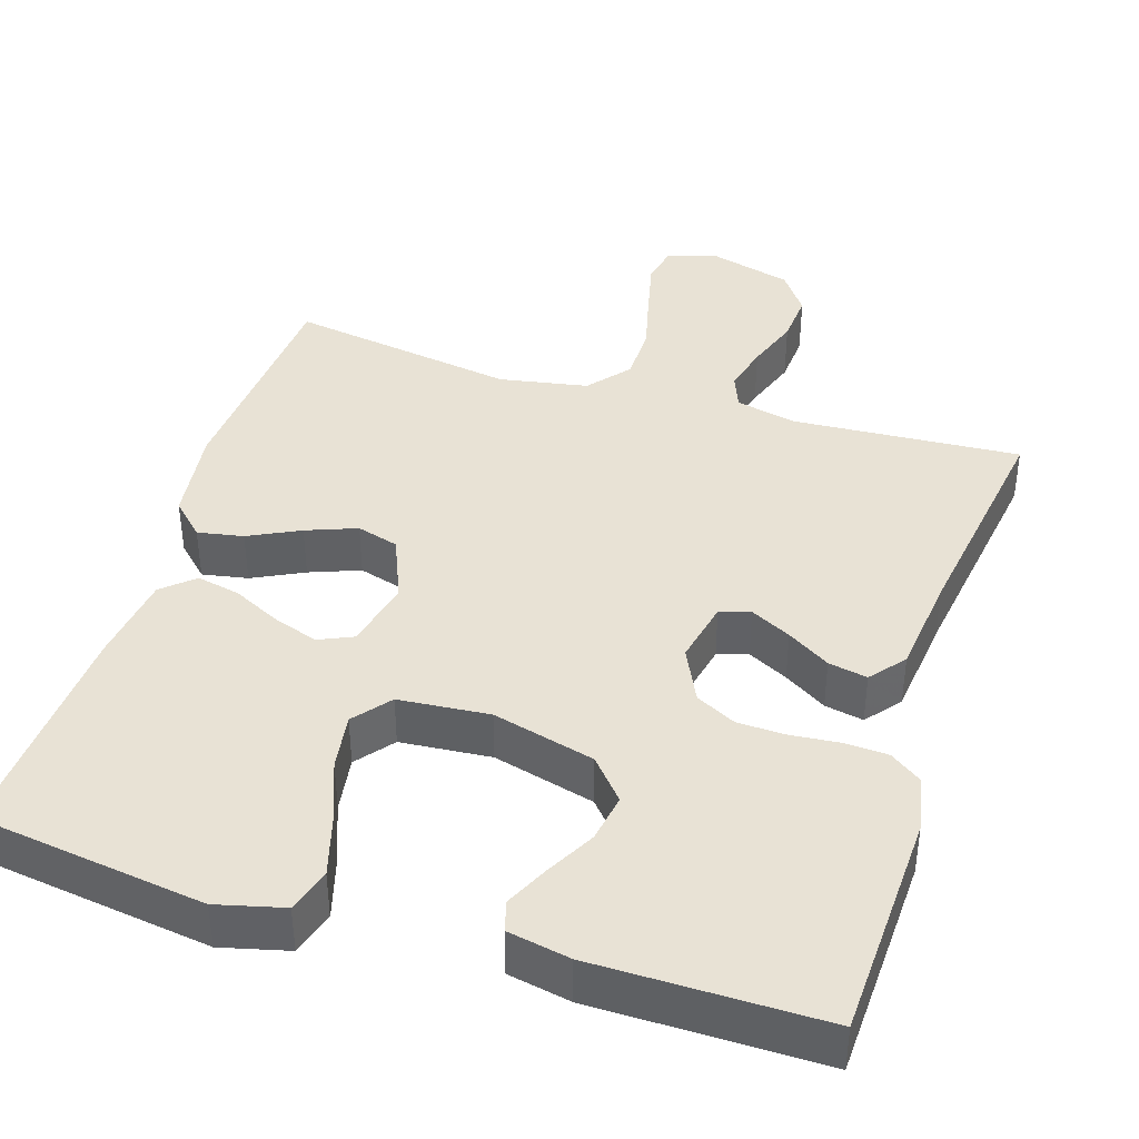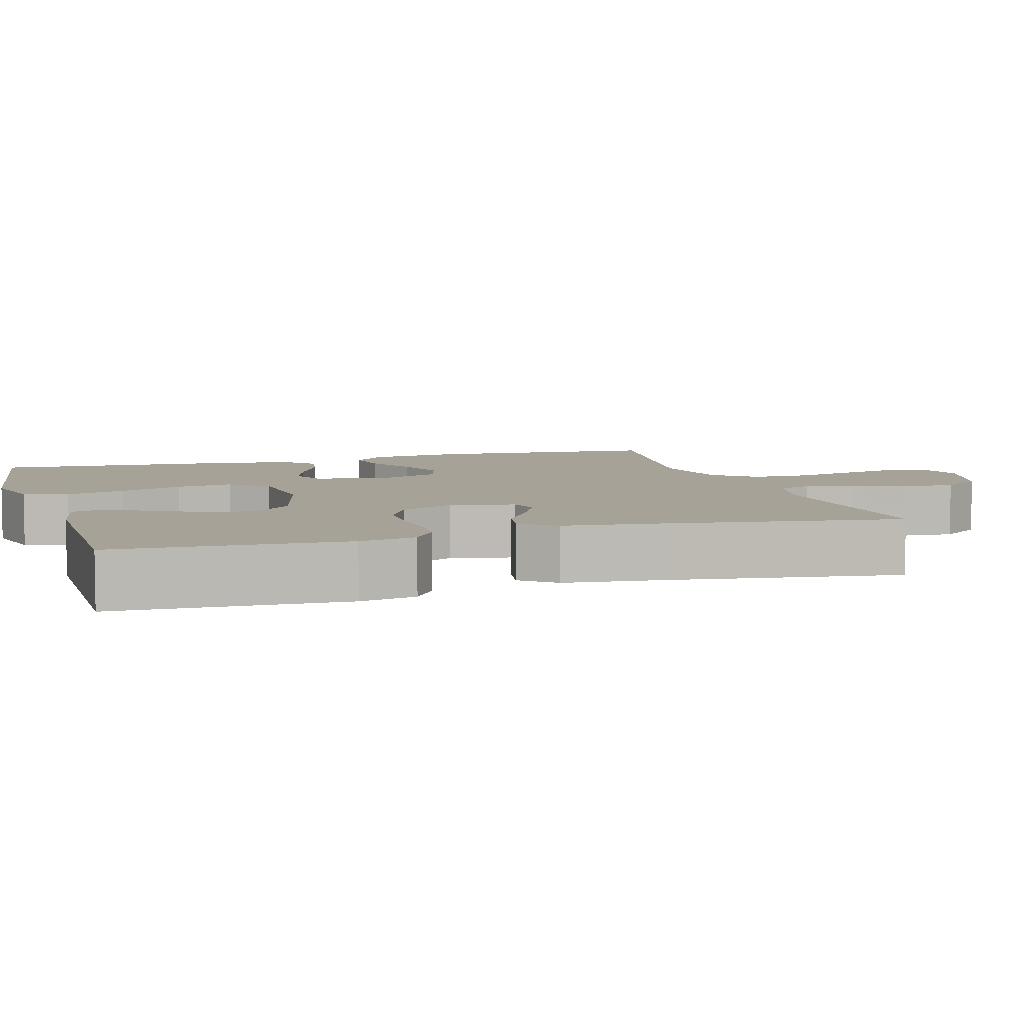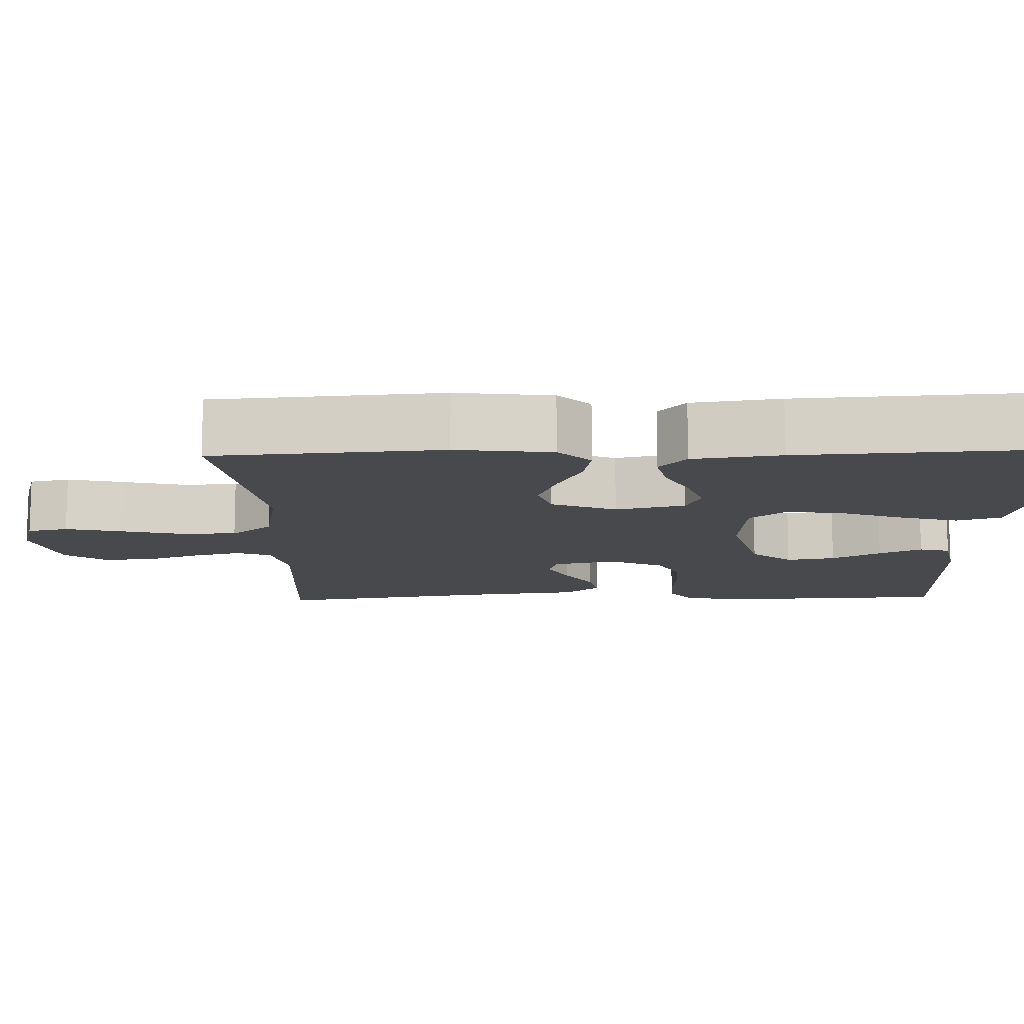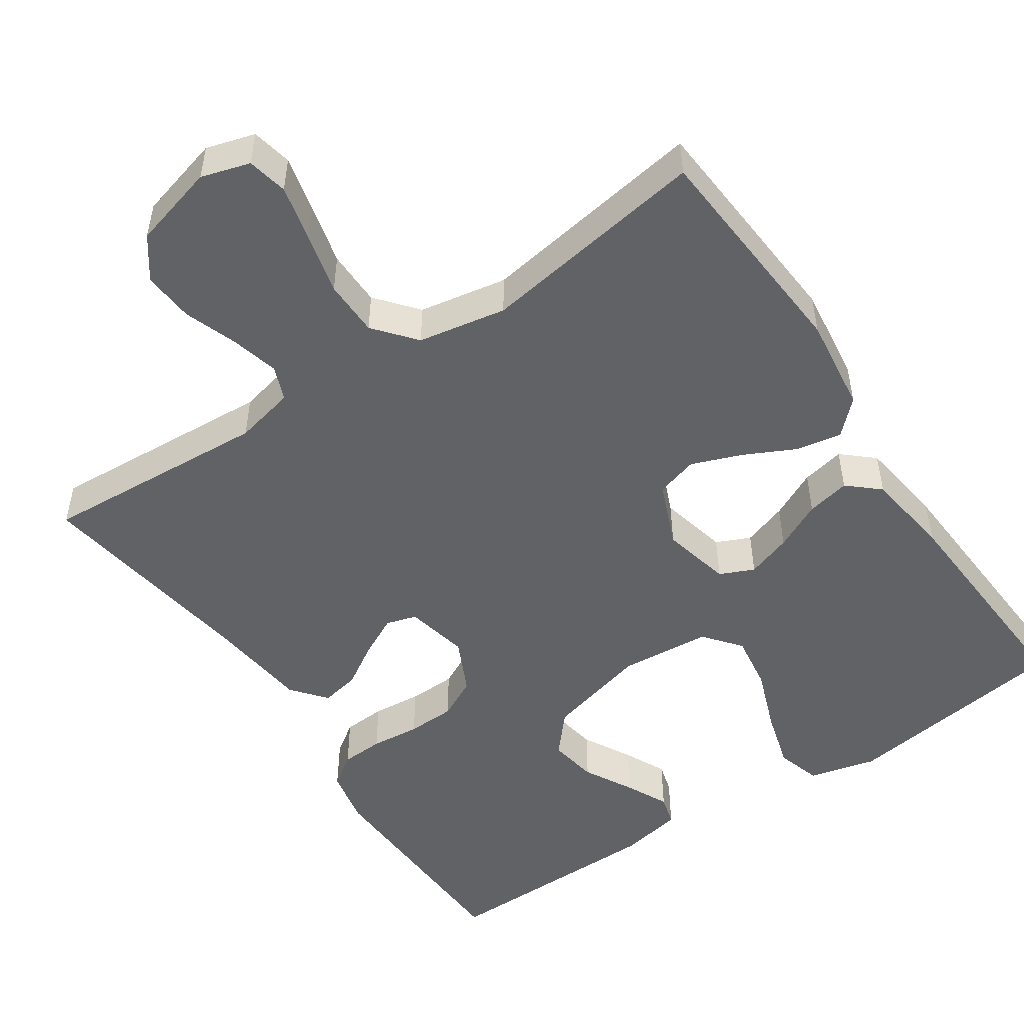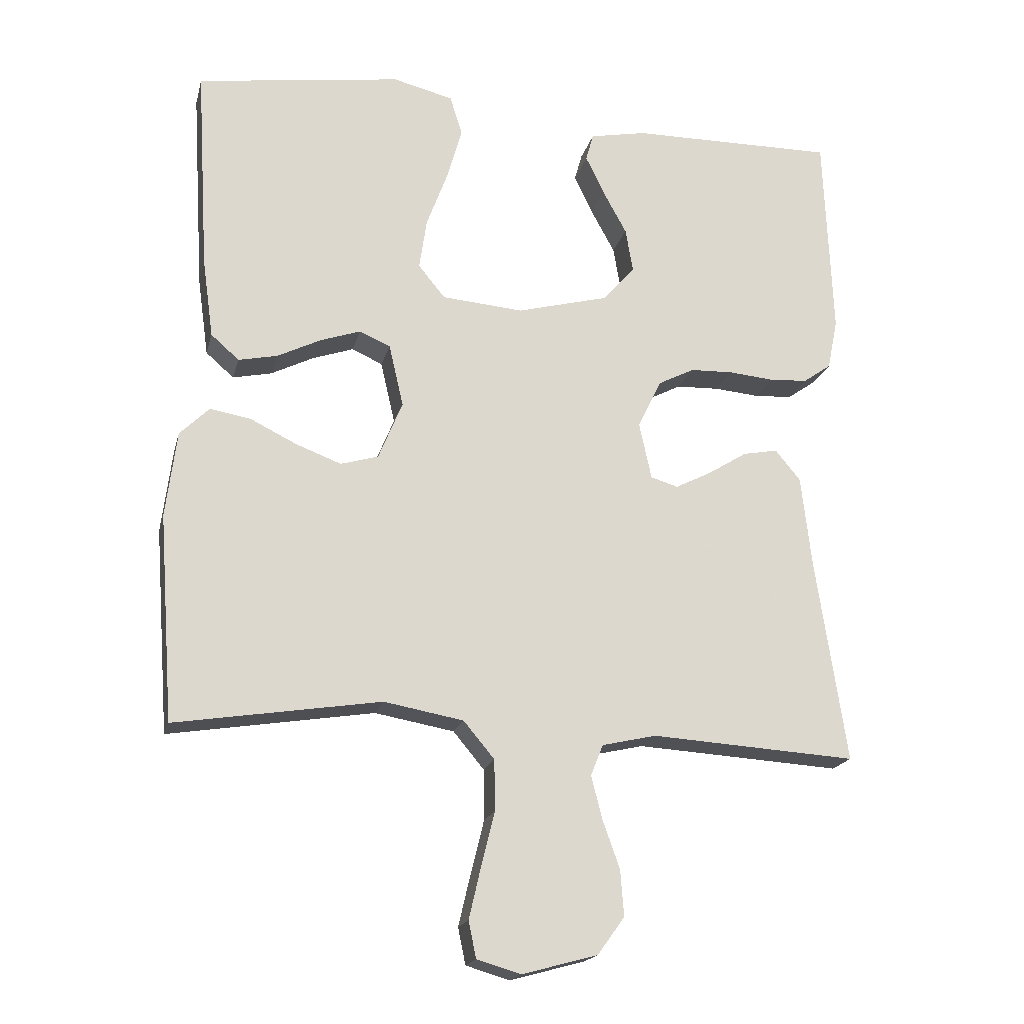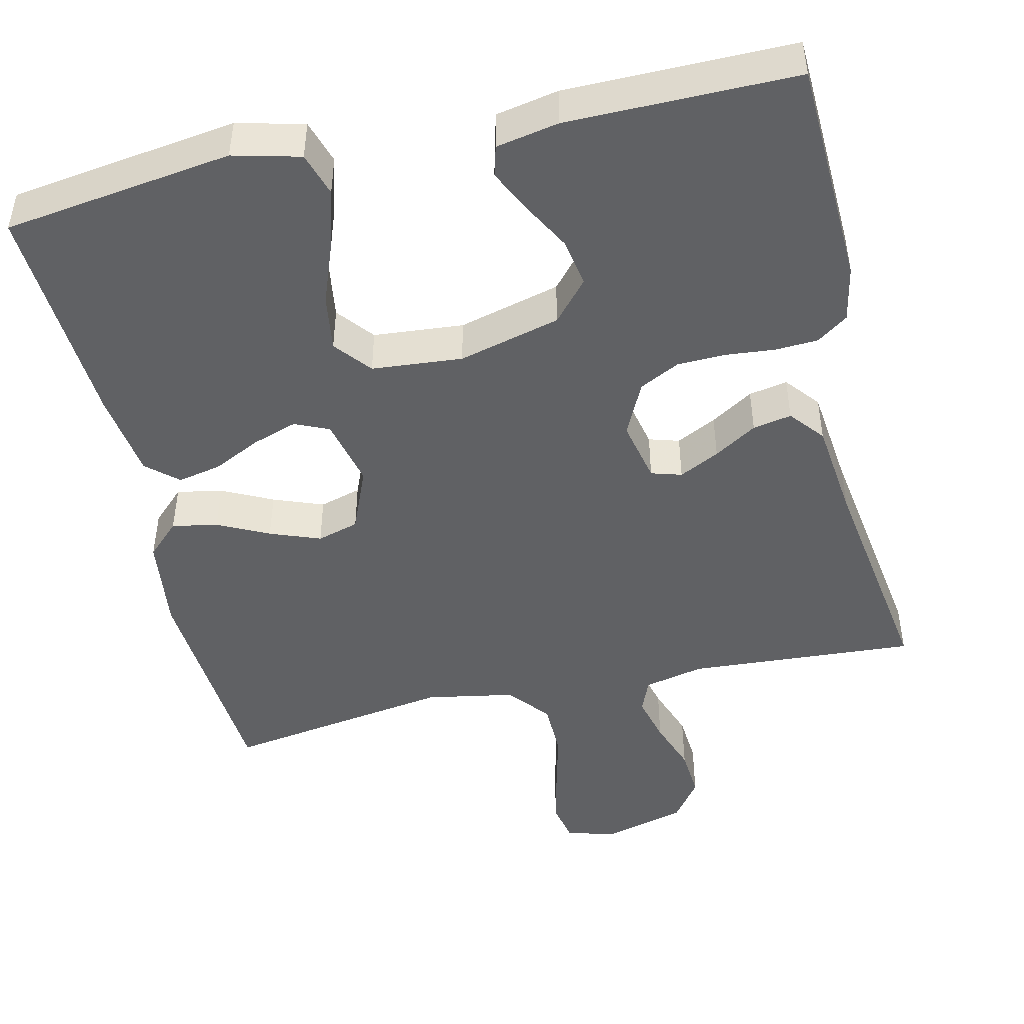
<metadata>
{"format":"obj","ext":"obj","renderer":"f3d","projection":"perspective","resolution":1024,"background":"white","views":[{"elev":40.7,"azim":17.4,"up":"+Y"},{"elev":6.6,"azim":73.0,"up":"+Y"},{"elev":-12.1,"azim":-88.2,"up":"+Y"},{"elev":-50.6,"azim":-146.1,"up":"+Y"},{"elev":-18.7,"azim":-13.3,"up":"+Z"},{"elev":-46.9,"azim":12.9,"up":"+Y"}]}
</metadata>
<code>
v 0.5 0.07 -0.5
v 0.2 0.07 -0.481
v 0.121 0.07 -0.499
v 0.103 0.07 -0.544
v 0.119 0.07 -0.607
v 0.144 0.07 -0.677
v 0.149 0.07 -0.744
v 0.11 0.07 -0.798
v 0 0.07 -0.828
v -0.064 0.07 -0.809
v -0.075 0.07 -0.756
v -0.058 0.07 -0.683
v -0.038 0.07 -0.602
v -0.039 0.07 -0.528
v -0.084 0.07 -0.474
v -0.2 0.07 -0.453
v -0.5 0.07 -0.5
v -0.522 0.07 -0.2
v -0.506 0.07 -0.074
v -0.463 0.07 -0.032
v -0.403 0.07 -0.043
v -0.336 0.07 -0.076
v -0.27 0.07 -0.101
v -0.215 0.07 -0.085
v -0.18 0.07 0
v -0.201 0.07 0.091
v -0.246 0.07 0.111
v -0.305 0.07 0.091
v -0.368 0.07 0.06
v -0.425 0.07 0.048
v -0.466 0.07 0.084
v -0.482 0.07 0.2
v -0.5 0.07 0.5
v -0.2 0.07 0.542
v -0.112 0.07 0.52
v -0.094 0.07 0.462
v -0.116 0.07 0.385
v -0.147 0.07 0.302
v -0.158 0.07 0.228
v -0.119 0.07 0.18
v 0 0.07 0.17
v 0.134 0.07 0.205
v 0.18 0.07 0.258
v 0.169 0.07 0.322
v 0.134 0.07 0.386
v 0.107 0.07 0.442
v 0.118 0.07 0.482
v 0.2 0.07 0.498
v 0.5 0.07 0.5
v 0.512 0.07 0.2
v 0.497 0.07 0.126
v 0.456 0.07 0.097
v 0.4 0.07 0.094
v 0.335 0.07 0.1
v 0.272 0.07 0.098
v 0.219 0.07 0.071
v 0.185 0.07 0
v 0.203 0.07 -0.083
v 0.243 0.07 -0.095
v 0.296 0.07 -0.068
v 0.352 0.07 -0.033
v 0.403 0.07 -0.023
v 0.44 0.07 -0.068
v 0.455 0.07 -0.2
v 0.5 0 -0.5
v 0.2 0 -0.481
v 0.121 0 -0.499
v 0.103 0 -0.544
v 0.119 0 -0.607
v 0.144 0 -0.677
v 0.149 0 -0.744
v 0.11 0 -0.798
v 0 0 -0.828
v -0.064 0 -0.809
v -0.075 0 -0.756
v -0.058 0 -0.683
v -0.038 0 -0.602
v -0.039 0 -0.528
v -0.084 0 -0.474
v -0.2 0 -0.453
v -0.5 0 -0.5
v -0.522 0 -0.2
v -0.506 0 -0.074
v -0.463 0 -0.032
v -0.403 0 -0.043
v -0.336 0 -0.076
v -0.27 0 -0.101
v -0.215 0 -0.085
v -0.18 0 0
v -0.201 0 0.091
v -0.246 0 0.111
v -0.305 0 0.091
v -0.368 0 0.06
v -0.425 0 0.048
v -0.466 0 0.084
v -0.482 0 0.2
v -0.5 0 0.5
v -0.2 0 0.542
v -0.112 0 0.52
v -0.094 0 0.462
v -0.116 0 0.385
v -0.147 0 0.302
v -0.158 0 0.228
v -0.119 0 0.18
v 0 0 0.17
v 0.134 0 0.205
v 0.18 0 0.258
v 0.169 0 0.322
v 0.134 0 0.386
v 0.107 0 0.442
v 0.118 0 0.482
v 0.2 0 0.498
v 0.5 0 0.5
v 0.512 0 0.2
v 0.497 0 0.126
v 0.456 0 0.097
v 0.4 0 0.094
v 0.335 0 0.1
v 0.272 0 0.098
v 0.219 0 0.071
v 0.185 0 0
v 0.203 0 -0.083
v 0.243 0 -0.095
v 0.296 0 -0.068
v 0.352 0 -0.033
v 0.403 0 -0.023
v 0.44 0 -0.068
v 0.455 0 -0.2
f 61 62 63 64
f 60 61 64 1
f 59 60 1 2
f 58 59 2 3
f 57 58 3 4
f 51 52 53 54
f 51 54 55
f 50 51 55
f 49 50 55
f 48 49 55 56
f 44 45 46 47
f 44 47 48
f 43 44 48 56
f 35 36 37 38
f 33 34 35 38
f 33 38 39
f 32 33 39 40
f 28 29 30 31
f 27 28 31 32
f 19 20 21 22
f 19 22 23
f 16 17 18 19
f 15 16 19 23
f 14 15 23 24
f 10 11 12 13
f 8 9 10 13
f 8 13 14
f 5 6 7 8
f 4 5 8 14
f 57 4 14 24
f 42 43 56 57
f 41 42 57 24
f 27 32 40 41
f 26 27 41
f 25 26 41
f 24 25 41
f 128 127 126 125
f 65 128 125 124
f 66 65 124 123
f 67 66 123 122
f 68 67 122 121
f 118 117 116 115
f 119 118 115
f 119 115 114
f 119 114 113
f 120 119 113 112
f 111 110 109 108
f 112 111 108
f 120 112 108 107
f 102 101 100 99
f 102 99 98 97
f 103 102 97
f 104 103 97 96
f 95 94 93 92
f 96 95 92 91
f 86 85 84 83
f 87 86 83
f 83 82 81 80
f 87 83 80 79
f 88 87 79 78
f 77 76 75 74
f 77 74 73 72
f 78 77 72
f 72 71 70 69
f 78 72 69 68
f 88 78 68 121
f 121 120 107 106
f 88 121 106 105
f 105 104 96 91
f 105 91 90
f 105 90 89
f 105 89 88
f 1 65 66 2
f 2 66 67 3
f 3 67 68 4
f 4 68 69 5
f 5 69 70 6
f 6 70 71 7
f 7 71 72 8
f 8 72 73 9
f 9 73 74 10
f 10 74 75 11
f 11 75 76 12
f 12 76 77 13
f 13 77 78 14
f 14 78 79 15
f 15 79 80 16
f 16 80 81 17
f 17 81 82 18
f 18 82 83 19
f 19 83 84 20
f 20 84 85 21
f 21 85 86 22
f 22 86 87 23
f 23 87 88 24
f 24 88 89 25
f 25 89 90 26
f 26 90 91 27
f 27 91 92 28
f 28 92 93 29
f 29 93 94 30
f 30 94 95 31
f 31 95 96 32
f 32 96 97 33
f 33 97 98 34
f 34 98 99 35
f 35 99 100 36
f 36 100 101 37
f 37 101 102 38
f 38 102 103 39
f 39 103 104 40
f 40 104 105 41
f 41 105 106 42
f 42 106 107 43
f 43 107 108 44
f 44 108 109 45
f 45 109 110 46
f 46 110 111 47
f 47 111 112 48
f 48 112 113 49
f 49 113 114 50
f 50 114 115 51
f 51 115 116 52
f 52 116 117 53
f 53 117 118 54
f 54 118 119 55
f 55 119 120 56
f 56 120 121 57
f 57 121 122 58
f 58 122 123 59
f 59 123 124 60
f 60 124 125 61
f 61 125 126 62
f 62 126 127 63
f 63 127 128 64
f 64 128 65 1

</code>
